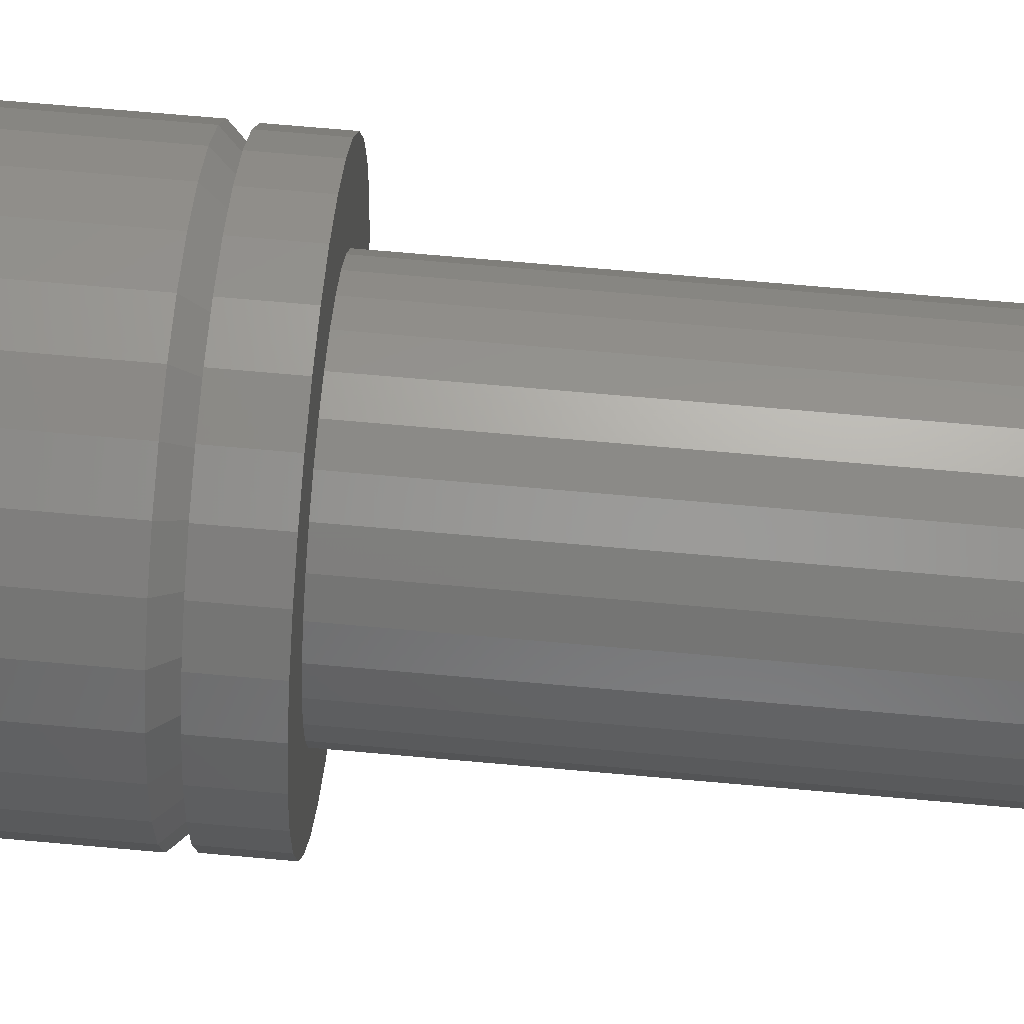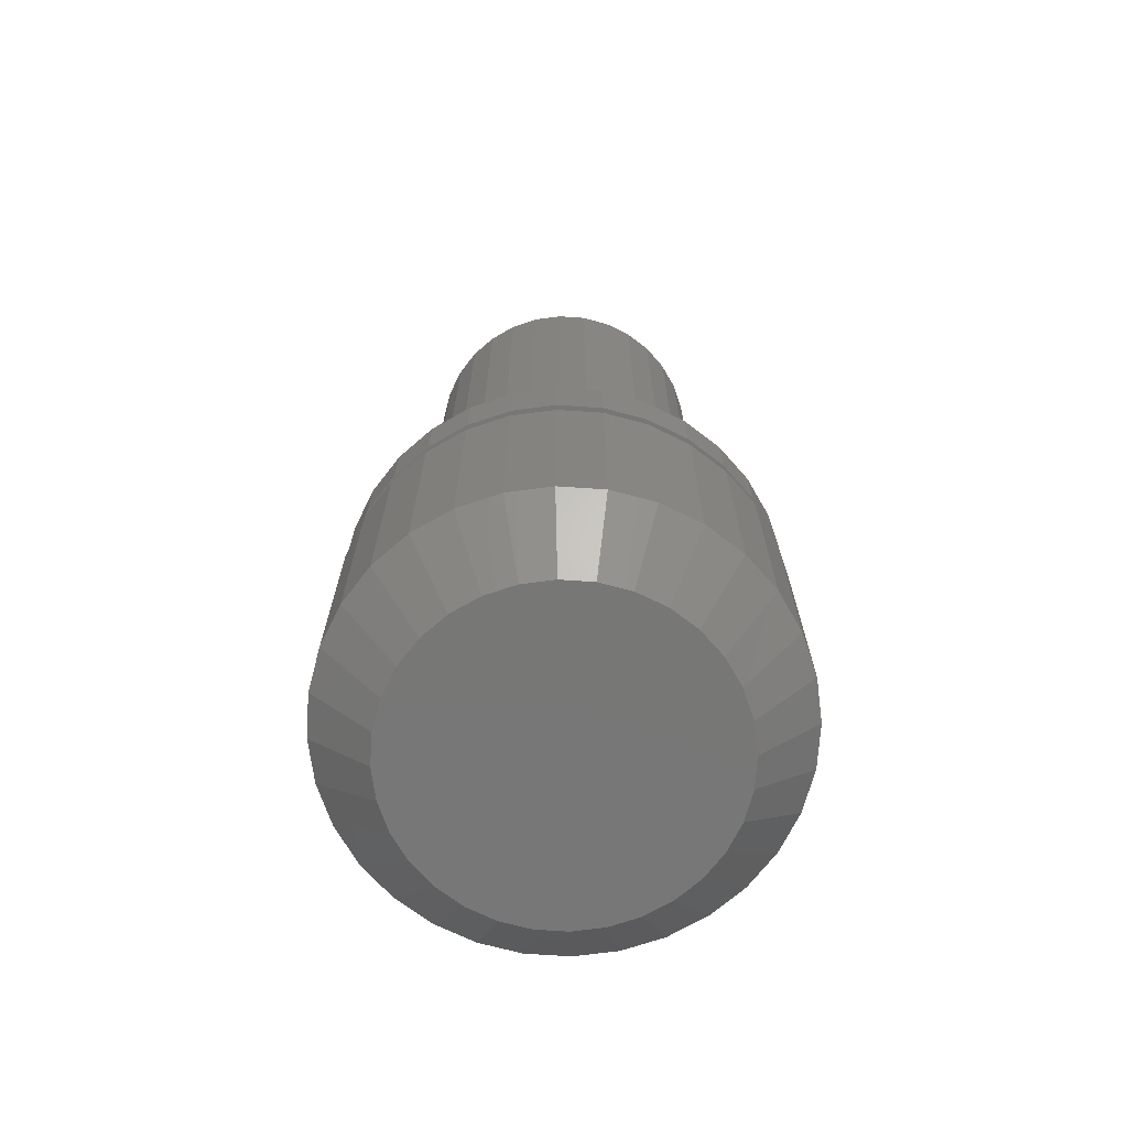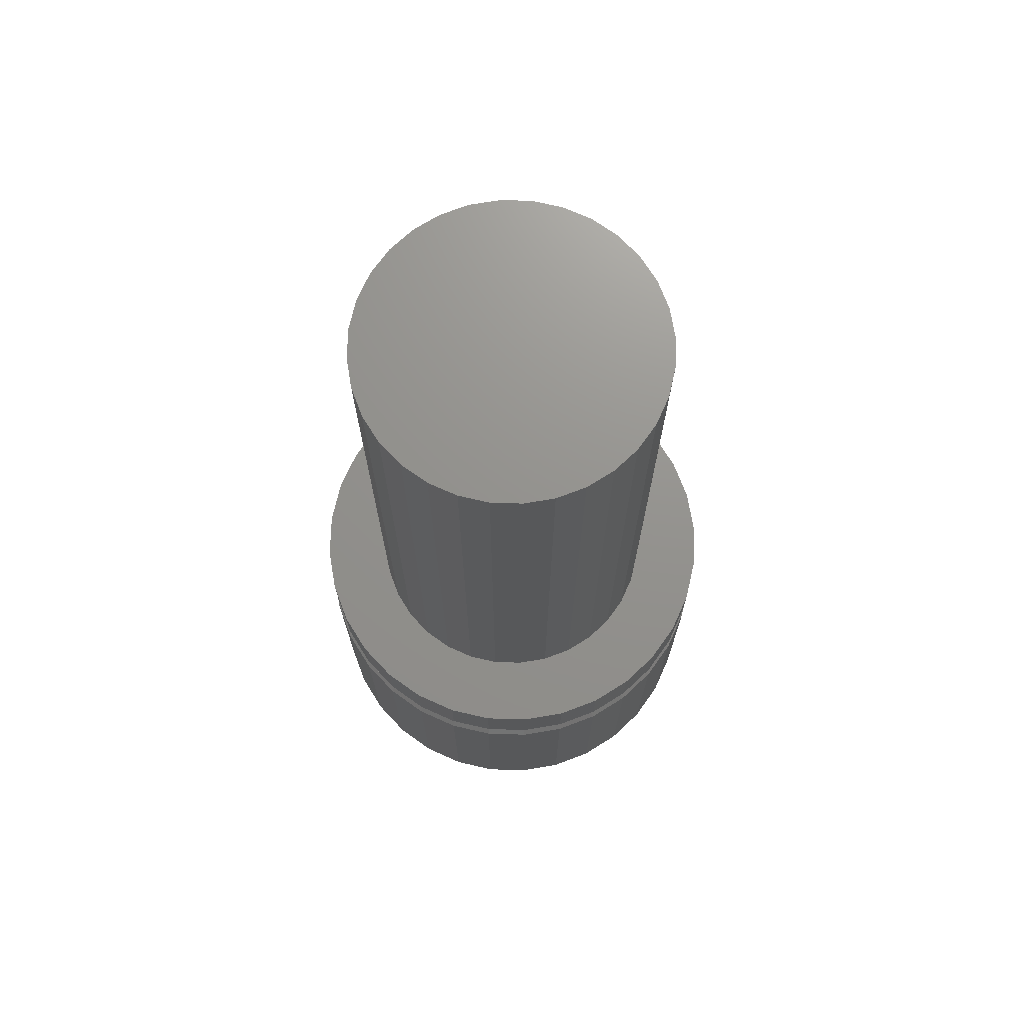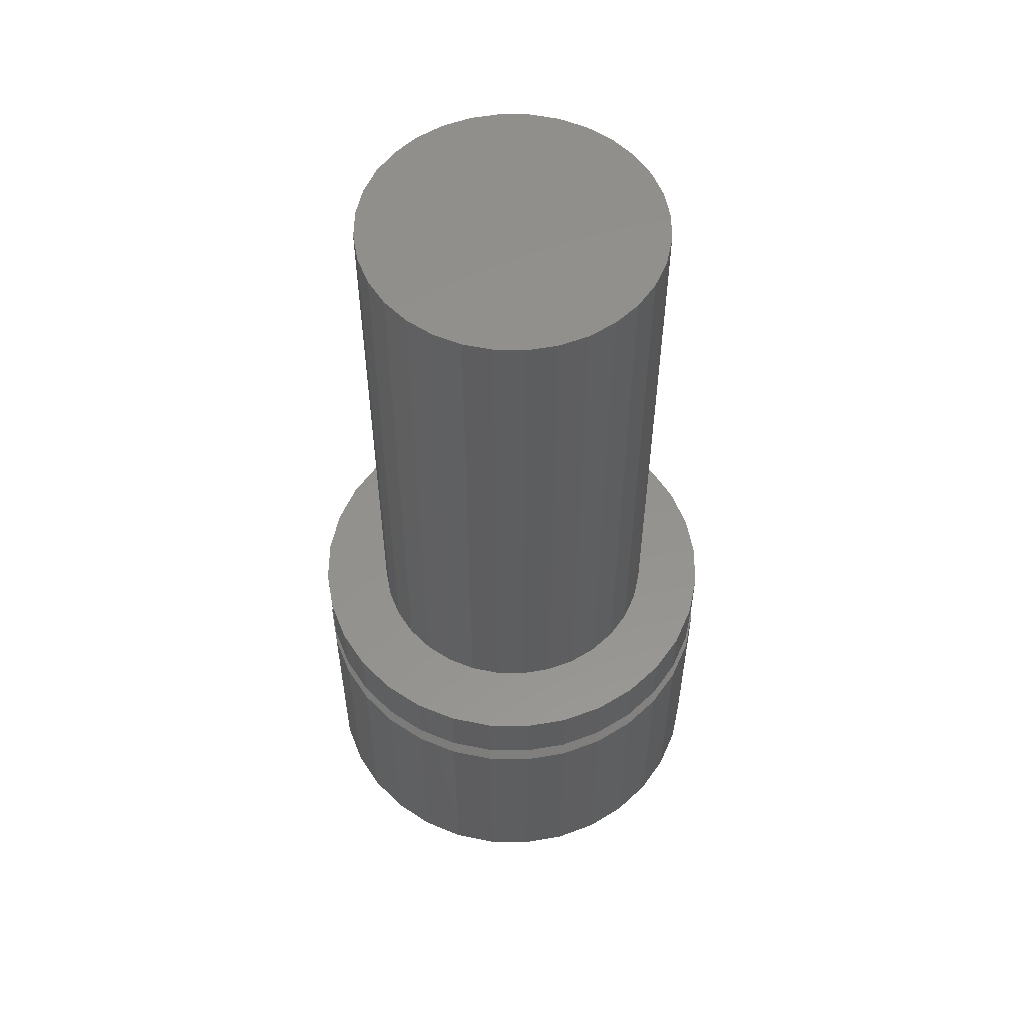
<metadata>
{"format":"stl","ext":"stl","renderer":"f3d","projection":"perspective","resolution":1024,"background":"white","views":[{"elev":72.9,"azim":-85.0,"up":"+Y"},{"elev":-69.9,"azim":35.6,"up":"+Z"},{"elev":71.6,"azim":-48.9,"up":"+Z"},{"elev":55.6,"azim":-173.4,"up":"+Z"}]}
</metadata>
<code>
# stl→obj: 256 verts, 508 faces
v -0.1082 0.04532 0.2891
v -0.1673 0.03369 0.2891
v -0.1149 0.0231 0.2891
v 0.1456 0.09595 0.2891
v 0.06702 0.09846 0.2891
v 0.08497 0.08374 0.2891
v 0.001234 0.1184 0.2891
v 0.02434 0.1161 0.2891
v 0.1242 0.1221 0.2891
v 0.098 0.1436 0.2891
v 0.06814 0.1596 0.2891
v 0.03575 0.1694 0.2891
v 0.002056 0.1727 0.2891
v -0.03164 0.1694 0.2891
v -0.06403 0.1596 0.2891
v -0.09389 0.1436 0.2891
v -0.1201 0.1221 0.2891
v -0.1415 0.09595 0.2891
v -0.06456 0.09846 0.2891
v -0.04408 0.1094 0.2891
v -0.02187 0.1161 0.2891
v -0.1201 -0.1221 0.2891
v -0.09389 -0.1436 0.2891
v 0.001234 -0.1184 0.2891
v -0.02187 -0.1161 0.2891
v -0.04408 -0.1094 0.2891
v -0.06456 -0.09846 0.2891
v -0.1415 -0.09595 0.2891
v -0.06403 -0.1596 0.2891
v -0.03164 -0.1694 0.2891
v 0.002056 -0.1727 0.2891
v 0.03575 -0.1694 0.2891
v 0.06814 -0.1596 0.2891
v 0.098 -0.1436 0.2891
v 0.1242 -0.1221 0.2891
v 0.04655 0.1094 0.2891
v 0.1456 -0.09595 0.2891
v 0.06702 -0.09846 0.2891
v 0.04655 -0.1094 0.2891
v 0.02434 -0.1161 0.2891
v -0.1575 0.06609 0.2891
v -0.09723 0.06579 0.2891
v -0.0825 0.08374 0.2891
v -0.1172 1.45e-17 0.2891
v -0.1706 -5.554e-17 0.2891
v -0.1149 -0.0231 0.2891
v -0.1673 -0.03369 0.2891
v -0.1082 -0.04532 0.2891
v -0.1575 -0.06609 0.2891
v -0.09723 -0.06579 0.2891
v -0.0825 -0.08374 0.2891
v 0.1616 0.06609 0.2891
v 0.0997 0.06579 0.2891
v 0.1714 0.03369 0.2891
v 0.1106 0.04532 0.2891
v 0.1174 0.0231 0.2891
v 0.1748 0 0.2891
v 0.1197 0 0.2891
v 0.1714 -0.03369 0.2891
v 0.1174 -0.0231 0.2891
v 0.1616 -0.06609 0.2891
v 0.1106 -0.04532 0.2891
v 0.0997 -0.06579 0.2891
v 0.08497 -0.08374 0.2891
v 0.1197 0 0.75
v 0.1174 -0.0231 0.75
v 0.1106 -0.04532 0.75
v 0.0997 -0.06579 0.75
v 0.08497 -0.08374 0.75
v 0.06702 -0.09846 0.75
v 0.04655 -0.1094 0.75
v 0.02434 -0.1161 0.75
v 0.001234 -0.1184 0.75
v -0.02187 -0.1161 0.75
v -0.04408 -0.1094 0.75
v -0.06456 -0.09846 0.75
v -0.0825 -0.08374 0.75
v -0.09723 -0.06579 0.75
v -0.1082 -0.04532 0.75
v -0.1149 -0.0231 0.75
v -0.1172 1.45e-17 0.75
v -0.1149 0.0231 0.75
v -0.1082 0.04532 0.75
v -0.09723 0.06579 0.75
v -0.0825 0.08374 0.75
v -0.06456 0.09846 0.75
v -0.04408 0.1094 0.75
v -0.02187 0.1161 0.75
v 0.001234 0.1184 0.75
v 0.02434 0.1161 0.75
v 0.04655 0.1094 0.75
v 0.06702 0.09846 0.75
v 0.08497 0.08374 0.75
v 0.0997 0.06579 0.75
v 0.1106 0.04532 0.75
v 0.1174 0.0231 0.75
v -0.03164 0.1694 0.2422
v 0.002056 0.1727 0.2422
v 0.001809 0.1581 0.2422
v -0.09389 0.1436 0.2422
v -0.05868 0.146 0.2422
v -0.086 0.1314 0.2422
v -0.1201 0.1221 0.2422
v -0.05868 -0.146 0.2422
v -0.09389 -0.1436 0.2422
v -0.086 -0.1314 0.2422
v 0.002056 -0.1727 0.2422
v -0.03164 -0.1694 0.2422
v 0.001809 -0.1581 0.2422
v 0.03575 0.1694 0.2422
v 0.06814 0.1596 0.2422
v 0.03265 0.155 0.2422
v 0.0623 0.146 0.2422
v 0.08962 -0.1314 0.2422
v 0.1242 -0.1221 0.2422
v 0.098 -0.1436 0.2422
v 0.0623 -0.146 0.2422
v 0.06814 -0.1596 0.2422
v 0.03265 -0.155 0.2422
v 0.03575 -0.1694 0.2422
v -0.06403 0.1596 0.2422
v -0.02903 0.155 0.2422
v -0.06403 -0.1596 0.2422
v -0.02903 -0.155 0.2422
v -0.11 0.1118 0.2422
v -0.1296 0.08781 0.2422
v -0.1415 0.09595 0.2422
v -0.1442 0.06049 0.2422
v -0.1575 0.06609 0.2422
v -0.1532 0.03084 0.2422
v -0.1673 0.03369 0.2422
v -0.1562 5.515e-17 0.2422
v -0.1706 -5.554e-17 0.2422
v -0.1532 -0.03084 0.2422
v -0.1673 -0.03369 0.2422
v -0.1442 -0.06049 0.2422
v -0.1575 -0.06609 0.2422
v -0.1296 -0.08781 0.2422
v -0.1415 -0.09595 0.2422
v -0.11 -0.1118 0.2422
v -0.1201 -0.1221 0.2422
v 0.1136 -0.1118 0.2422
v 0.1332 -0.08781 0.2422
v 0.1456 -0.09595 0.2422
v 0.1478 -0.06049 0.2422
v 0.1616 -0.06609 0.2422
v 0.1568 -0.03084 0.2422
v 0.1714 -0.03369 0.2422
v 0.1599 -1.53e-16 0.2422
v 0.1748 0 0.2422
v 0.1568 0.03084 0.2422
v 0.1714 0.03369 0.2422
v 0.1478 0.06049 0.2422
v 0.1616 0.06609 0.2422
v 0.1332 0.08781 0.2422
v 0.1456 0.09595 0.2422
v 0.1136 0.1118 0.2422
v 0.1242 0.1221 0.2422
v 0.08962 0.1314 0.2422
v 0.098 0.1436 0.2422
v 0.001809 -0.1737 0.2266
v 0.03569 -0.1703 0.2266
v 0.1462 -0.09649 0.2266
v 0.1246 -0.1228 0.2266
v 0.0983 -0.1444 0.2266
v 0.1623 -0.06647 0.2266
v 0.1722 -0.03388 0.2266
v 0.1755 -1.968e-16 0.2266
v -0.121 -0.1228 0.2266
v -0.09468 -0.1444 0.2266
v -0.1426 -0.09649 0.2266
v -0.1587 -0.06647 0.2266
v -0.1685 -0.03388 0.2266
v -0.1719 2.127e-17 0.2266
v -0.03207 -0.1703 0.2266
v -0.06466 -0.1605 0.2266
v 0.06828 -0.1605 0.2266
v 0.001809 0.1737 0.2266
v -0.03207 0.1703 0.2266
v -0.1426 0.09649 0.2266
v -0.121 0.1228 0.2266
v -0.09468 0.1444 0.2266
v -0.1587 0.06647 0.2266
v -0.1685 0.03388 0.2266
v 0.1246 0.1228 0.2266
v 0.0983 0.1444 0.2266
v 0.1462 0.09649 0.2266
v 0.1623 0.06647 0.2266
v 0.1722 0.03388 0.2266
v 0.03569 0.1703 0.2266
v 0.06828 0.1605 0.2266
v -0.06466 0.1605 0.2266
v 0.1755 -1.968e-16 0.04688
v 0.1722 -0.03388 0.04688
v 0.1623 -0.06647 0.04688
v 0.1462 -0.09649 0.04688
v 0.1246 -0.1228 0.04688
v 0.0983 -0.1444 0.04688
v 0.06828 -0.1605 0.04688
v 0.03569 -0.1703 0.04688
v 0.001809 -0.1737 0.04688
v -0.03207 -0.1703 0.04688
v -0.06466 -0.1605 0.04688
v -0.09468 -0.1444 0.04688
v -0.121 -0.1228 0.04688
v -0.1426 -0.09649 0.04688
v -0.1587 -0.06647 0.04688
v -0.1685 -0.03388 0.04688
v -0.1719 2.127e-17 0.04688
v -0.1685 0.03388 0.04688
v -0.1587 0.06647 0.04688
v -0.1426 0.09649 0.04688
v -0.121 0.1228 0.04688
v -0.09468 0.1444 0.04688
v -0.06466 0.1605 0.04688
v -0.03207 0.1703 0.04688
v 0.001809 0.1737 0.04688
v 0.03569 0.1703 0.04688
v 0.06828 0.1605 0.04688
v 0.0983 0.1444 0.04688
v 0.1246 0.1228 0.04688
v 0.1462 0.09649 0.04688
v 0.1623 0.06647 0.04688
v 0.1722 0.03388 0.04688
v 0.001809 0.1268 0
v 0.02655 0.1244 0
v -0.02293 0.1244 0
v -0.04672 0.1172 0
v 0.05034 0.1172 0
v -0.06864 0.1054 0
v 0.07226 0.1054 0
v 0.05034 -0.1172 0
v -0.04672 -0.1172 0
v 0.07226 -0.1054 0
v -0.02293 -0.1244 0
v 0.02655 -0.1244 0
v 0.001809 -0.1268 0
v -0.06864 -0.1054 0
v -0.08786 -0.08967 0
v 0.09148 -0.08967 0
v -0.1036 -0.07045 0
v 0.1072 -0.07045 0
v -0.1153 -0.04853 0
v 0.119 -0.04853 0
v -0.1226 -0.02474 0
v 0.1262 -0.02474 0
v -0.125 -9.163e-17 0
v 0.1286 -2.559e-17 0
v -0.1226 0.02474 0
v 0.1262 0.02474 0
v -0.1153 0.04853 0
v 0.119 0.04853 0
v -0.1036 0.07045 0
v 0.1072 0.07045 0
v -0.08786 0.08967 0
v 0.09148 0.08967 0
f 1 2 3
f 4 5 6
f 7 8 9
f 7 9 10
f 7 10 11
f 7 11 12
f 7 12 13
f 7 13 14
f 7 14 15
f 7 15 16
f 7 16 17
f 17 18 19
f 17 19 20
f 17 20 21
f 17 21 7
f 22 23 24
f 22 24 25
f 22 25 26
f 22 26 27
f 22 27 28
f 24 23 29
f 24 29 30
f 24 30 31
f 24 31 32
f 24 32 33
f 24 33 34
f 24 34 35
f 9 8 36
f 9 36 5
f 9 5 4
f 35 37 38
f 35 38 39
f 35 39 40
f 35 40 24
f 2 1 41
f 41 1 42
f 41 42 18
f 18 42 43
f 18 43 19
f 3 2 44
f 44 2 45
f 44 45 46
f 46 45 47
f 46 47 48
f 48 47 49
f 48 49 50
f 50 49 51
f 51 49 28
f 51 28 27
f 4 6 52
f 52 6 53
f 52 53 54
f 54 53 55
f 54 55 56
f 54 56 57
f 57 56 58
f 57 58 59
f 59 58 60
f 59 60 61
f 61 60 62
f 61 62 63
f 61 63 37
f 37 63 64
f 37 64 38
f 58 65 60
f 60 65 66
f 60 66 62
f 62 66 67
f 62 67 63
f 63 67 68
f 63 68 64
f 64 68 69
f 64 69 38
f 38 69 70
f 38 70 39
f 39 70 71
f 39 71 40
f 40 71 72
f 40 72 24
f 24 72 73
f 24 73 25
f 25 73 74
f 25 74 26
f 26 74 75
f 26 75 27
f 27 75 76
f 27 76 51
f 51 76 77
f 51 77 50
f 50 77 78
f 50 78 48
f 48 78 79
f 48 79 46
f 46 79 80
f 46 80 44
f 44 80 81
f 44 81 3
f 3 81 82
f 3 82 1
f 1 82 83
f 1 83 42
f 42 83 84
f 42 84 43
f 43 84 85
f 43 85 19
f 19 85 86
f 19 86 20
f 20 86 87
f 20 87 21
f 21 87 88
f 21 88 7
f 7 88 89
f 7 89 8
f 8 89 90
f 8 90 36
f 36 90 91
f 36 91 5
f 5 91 92
f 5 92 6
f 6 92 93
f 6 93 53
f 53 93 94
f 53 94 55
f 55 94 95
f 55 95 56
f 56 95 96
f 56 96 58
f 58 96 65
f 88 90 89
f 90 88 87
f 90 87 91
f 91 87 86
f 91 86 92
f 70 75 71
f 71 75 74
f 71 74 72
f 72 74 73
f 92 86 93
f 93 86 85
f 93 85 94
f 94 85 84
f 94 84 95
f 95 84 83
f 95 83 96
f 96 83 82
f 96 82 65
f 65 82 81
f 65 81 66
f 66 81 80
f 66 80 67
f 67 80 79
f 67 79 68
f 68 79 78
f 68 78 69
f 69 78 77
f 69 77 70
f 70 77 76
f 70 76 75
f 97 98 99
f 100 101 102
f 102 103 100
f 104 105 106
f 107 108 109
f 99 98 110
f 110 111 99
f 112 99 111
f 113 112 111
f 114 115 116
f 116 117 114
f 117 116 118
f 119 117 118
f 109 119 118
f 109 118 120
f 120 107 109
f 121 97 99
f 121 99 122
f 121 122 101
f 121 101 100
f 123 105 104
f 123 104 124
f 123 124 109
f 123 109 108
f 102 125 103
f 103 125 126
f 103 126 127
f 127 126 128
f 127 128 129
f 129 128 130
f 129 130 131
f 131 130 132
f 131 132 133
f 133 132 134
f 133 134 135
f 135 134 136
f 135 136 137
f 137 136 138
f 137 138 139
f 139 138 140
f 139 140 141
f 141 140 106
f 141 106 105
f 114 142 115
f 115 142 143
f 115 143 144
f 144 143 145
f 144 145 146
f 146 145 147
f 146 147 148
f 148 147 149
f 148 149 150
f 150 149 151
f 150 151 152
f 152 151 153
f 152 153 154
f 154 153 155
f 154 155 156
f 156 155 157
f 156 157 158
f 158 157 159
f 158 159 160
f 160 159 113
f 160 113 111
f 109 124 161
f 161 162 109
f 163 142 164
f 164 142 114
f 164 114 165
f 142 163 143
f 143 163 166
f 143 166 145
f 145 166 167
f 145 167 147
f 147 167 168
f 147 168 149
f 138 169 140
f 140 169 170
f 140 170 106
f 169 138 171
f 171 138 136
f 171 136 172
f 172 136 134
f 172 134 173
f 173 134 132
f 173 132 174
f 161 124 175
f 175 124 104
f 175 104 176
f 176 104 106
f 176 106 170
f 109 162 119
f 119 162 177
f 119 177 117
f 117 177 165
f 117 165 114
f 99 112 178
f 178 179 99
f 180 125 181
f 181 125 102
f 181 102 182
f 125 180 126
f 126 180 183
f 126 183 128
f 128 183 184
f 128 184 130
f 130 184 174
f 130 174 132
f 155 185 157
f 157 185 186
f 157 186 159
f 185 155 187
f 187 155 153
f 187 153 188
f 188 153 151
f 188 151 189
f 189 151 149
f 189 149 168
f 178 112 190
f 190 112 113
f 190 113 191
f 191 113 159
f 191 159 186
f 99 179 122
f 122 179 192
f 122 192 101
f 101 192 182
f 101 182 102
f 150 57 148
f 148 57 59
f 148 59 146
f 146 59 61
f 146 61 144
f 144 61 37
f 144 37 115
f 115 37 35
f 115 35 116
f 116 35 34
f 116 34 118
f 118 34 33
f 118 33 120
f 120 33 32
f 120 32 107
f 107 32 31
f 107 31 108
f 108 31 30
f 108 30 123
f 123 30 29
f 123 29 105
f 105 29 23
f 105 23 141
f 141 23 22
f 141 22 139
f 139 22 28
f 139 28 137
f 137 28 49
f 137 49 135
f 135 49 47
f 135 47 133
f 133 47 45
f 133 45 131
f 131 45 2
f 131 2 129
f 129 2 41
f 129 41 127
f 127 41 18
f 127 18 103
f 103 18 17
f 103 17 100
f 100 17 16
f 100 16 121
f 121 16 15
f 121 15 97
f 97 15 14
f 97 14 98
f 98 14 13
f 98 13 110
f 110 13 12
f 110 12 111
f 111 12 11
f 111 11 160
f 160 11 10
f 160 10 158
f 158 10 9
f 158 9 156
f 156 9 4
f 156 4 154
f 154 4 52
f 154 52 152
f 152 52 54
f 152 54 150
f 150 54 57
f 193 168 194
f 194 168 167
f 194 167 195
f 195 167 166
f 195 166 196
f 196 166 163
f 196 163 197
f 197 163 164
f 197 164 198
f 198 164 165
f 198 165 199
f 199 165 177
f 199 177 200
f 200 177 162
f 200 162 201
f 201 162 161
f 201 161 202
f 202 161 175
f 202 175 203
f 203 175 176
f 203 176 204
f 204 176 170
f 204 170 205
f 205 170 169
f 205 169 206
f 206 169 171
f 206 171 207
f 207 171 172
f 207 172 208
f 208 172 173
f 208 173 209
f 209 173 174
f 209 174 210
f 210 174 184
f 210 184 211
f 211 184 183
f 211 183 212
f 212 183 180
f 212 180 213
f 213 180 181
f 213 181 214
f 214 181 182
f 214 182 215
f 215 182 192
f 215 192 216
f 216 192 179
f 216 179 217
f 217 179 178
f 217 178 218
f 218 178 190
f 218 190 219
f 219 190 191
f 219 191 220
f 220 191 186
f 220 186 221
f 221 186 185
f 221 185 222
f 222 185 187
f 222 187 223
f 223 187 188
f 223 188 224
f 224 188 189
f 224 189 193
f 193 189 168
f 225 226 227
f 228 227 226
f 229 228 226
f 230 228 229
f 231 230 229
f 232 233 234
f 235 233 232
f 236 235 232
f 237 235 236
f 233 238 234
f 234 238 239
f 234 239 240
f 240 239 241
f 240 241 242
f 242 241 243
f 242 243 244
f 244 243 245
f 244 245 246
f 246 245 247
f 246 247 248
f 248 247 249
f 248 249 250
f 250 249 251
f 250 251 252
f 252 251 253
f 252 253 254
f 254 253 255
f 254 255 256
f 256 255 230
f 256 230 231
f 201 235 237
f 237 200 201
f 238 204 239
f 239 204 205
f 239 205 241
f 241 205 206
f 241 206 243
f 243 206 207
f 243 207 245
f 245 207 208
f 245 208 247
f 247 208 209
f 198 234 197
f 197 234 240
f 197 240 196
f 196 240 242
f 196 242 195
f 195 242 244
f 195 244 194
f 194 244 246
f 194 246 193
f 193 246 248
f 204 238 203
f 203 238 233
f 203 233 202
f 202 233 235
f 202 235 201
f 234 198 232
f 232 198 199
f 232 199 236
f 236 199 200
f 236 200 237
f 217 226 225
f 225 216 217
f 231 220 256
f 256 220 221
f 256 221 254
f 254 221 222
f 254 222 252
f 252 222 223
f 252 223 250
f 250 223 224
f 250 224 248
f 248 224 193
f 214 230 213
f 213 230 255
f 213 255 212
f 212 255 253
f 212 253 211
f 211 253 251
f 211 251 210
f 210 251 249
f 210 249 209
f 209 249 247
f 220 231 219
f 219 231 229
f 219 229 218
f 218 229 226
f 218 226 217
f 230 214 228
f 228 214 215
f 228 215 227
f 227 215 216
f 227 216 225

</code>
